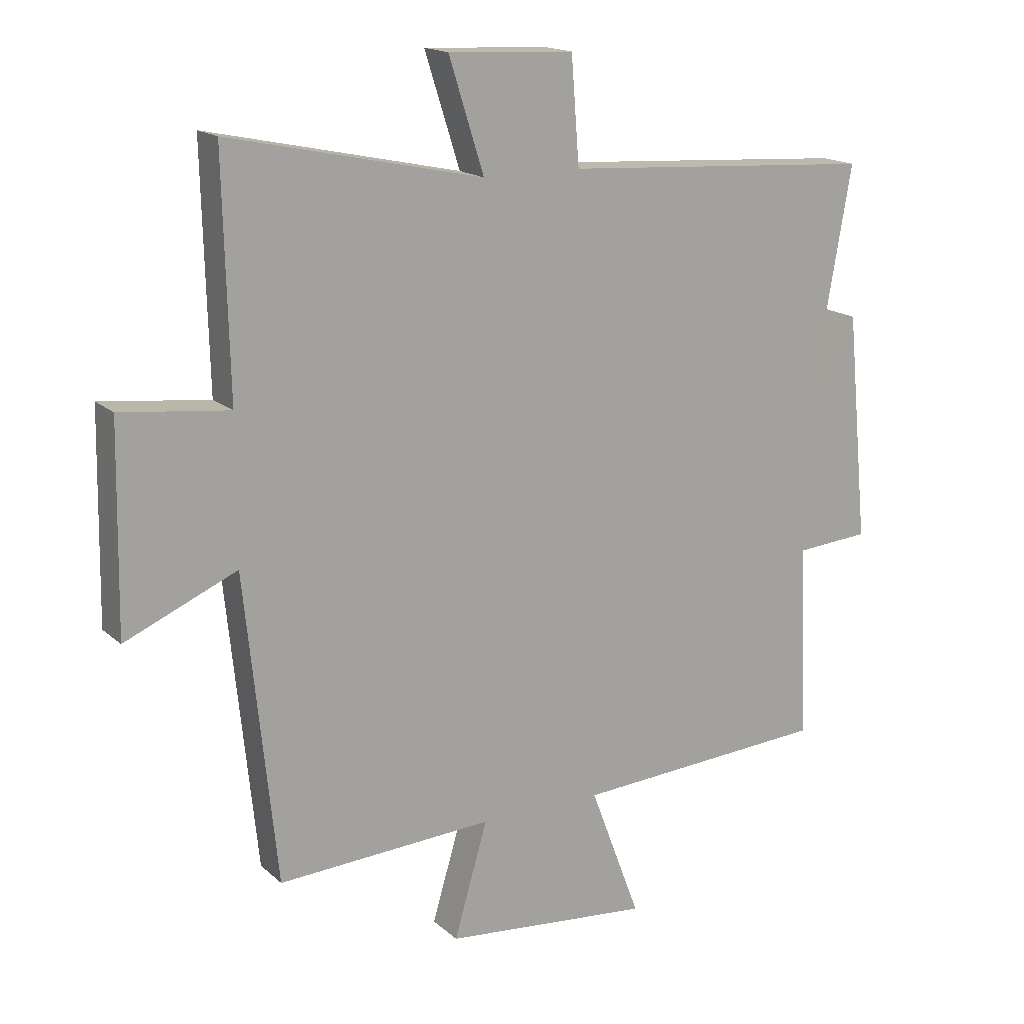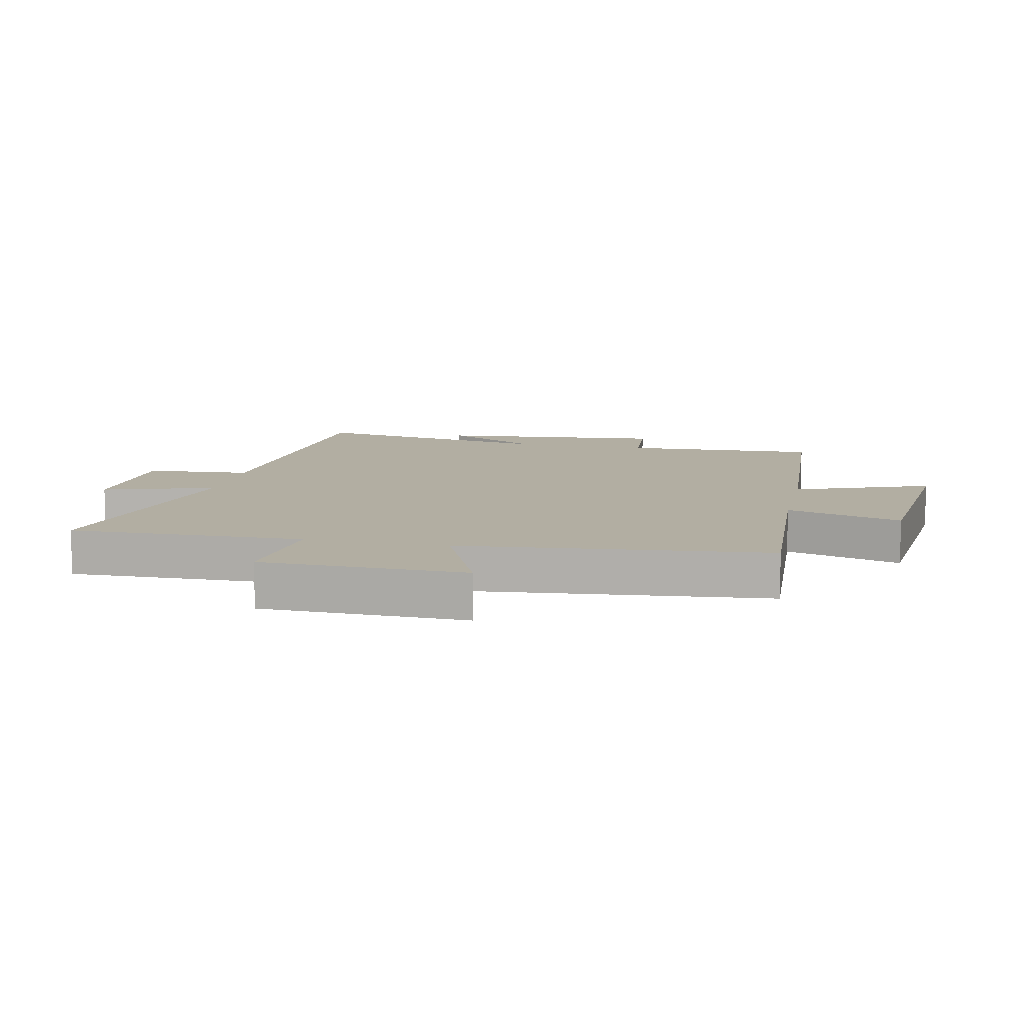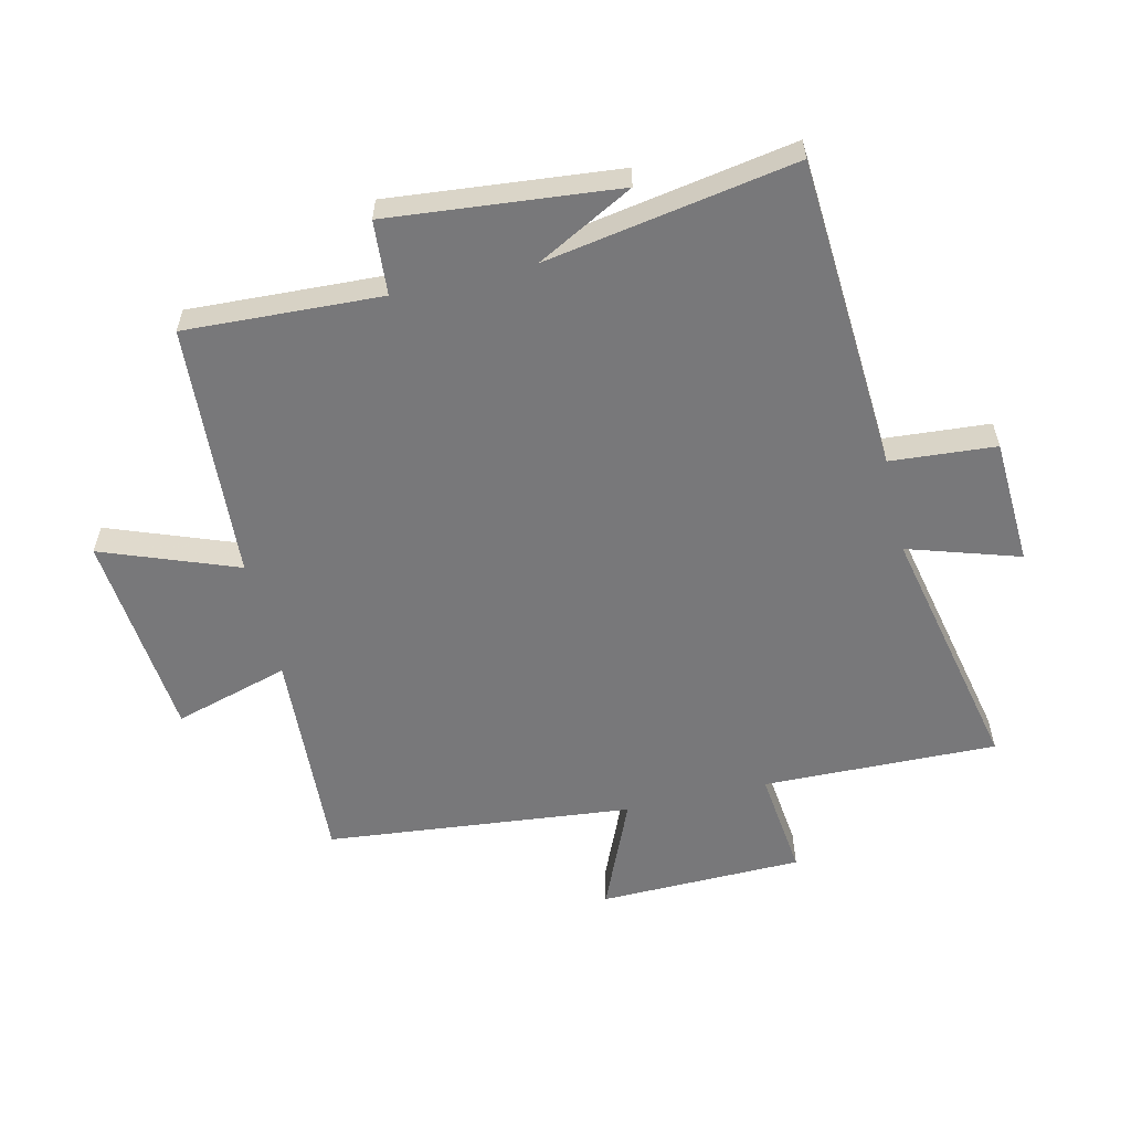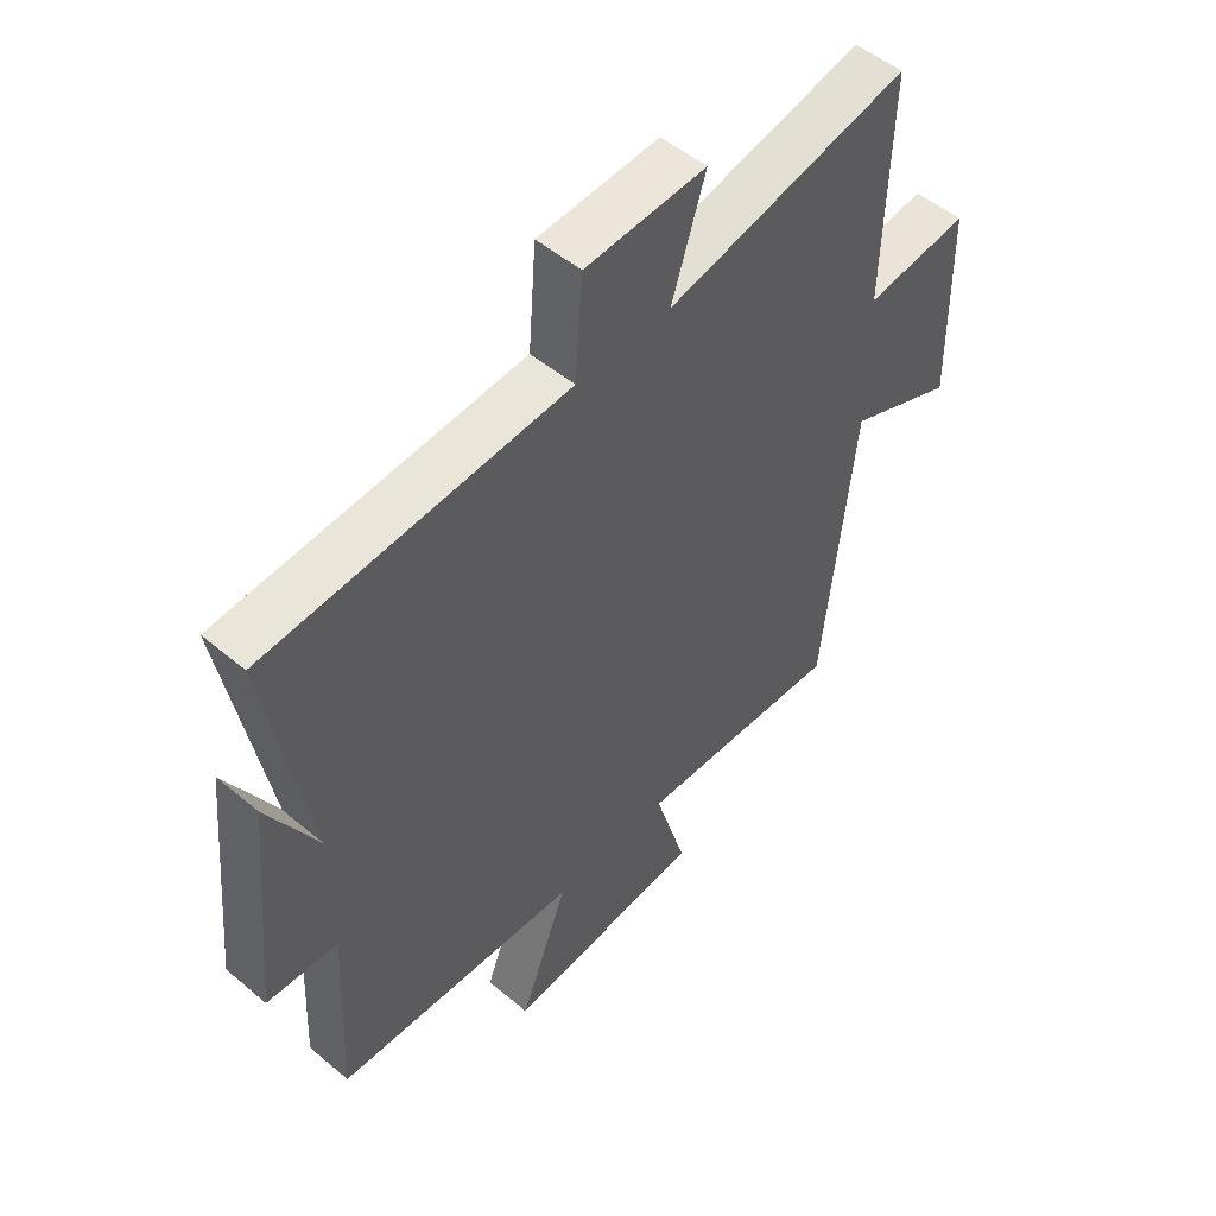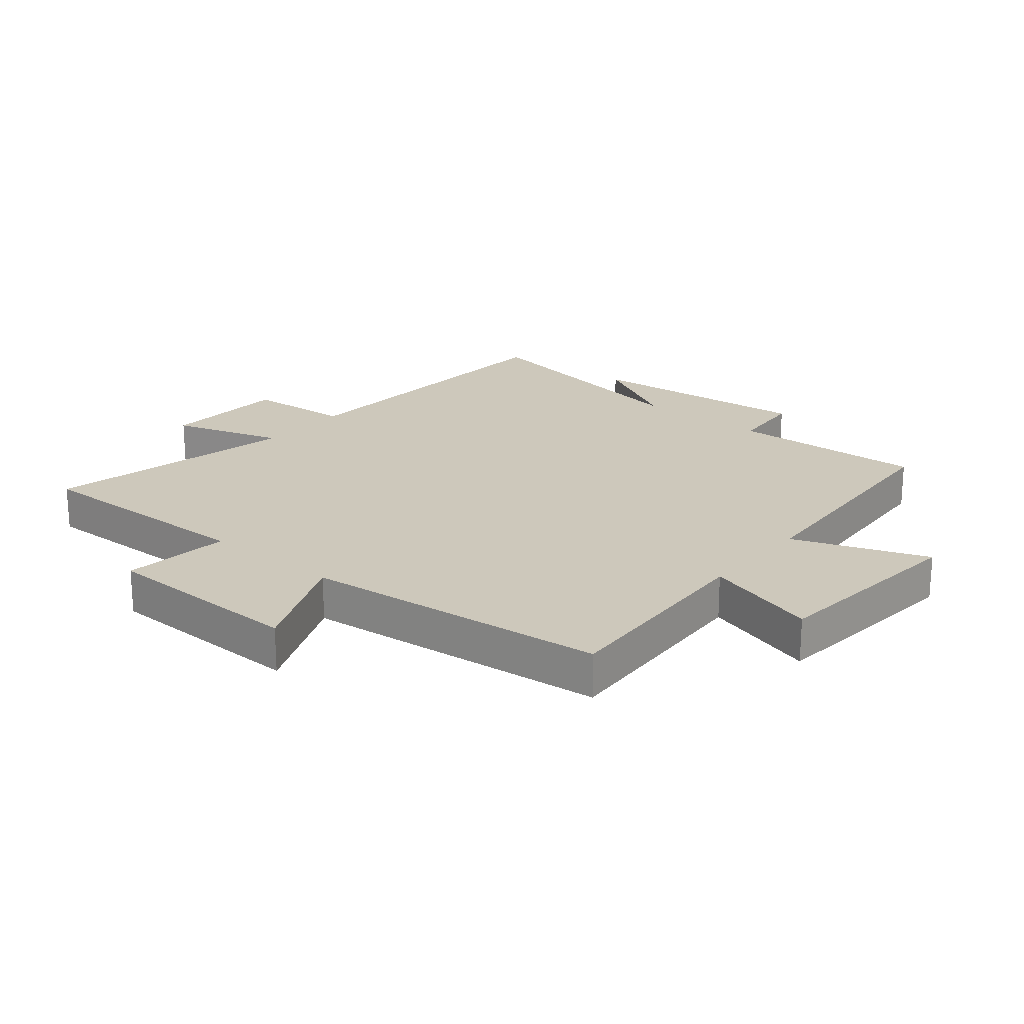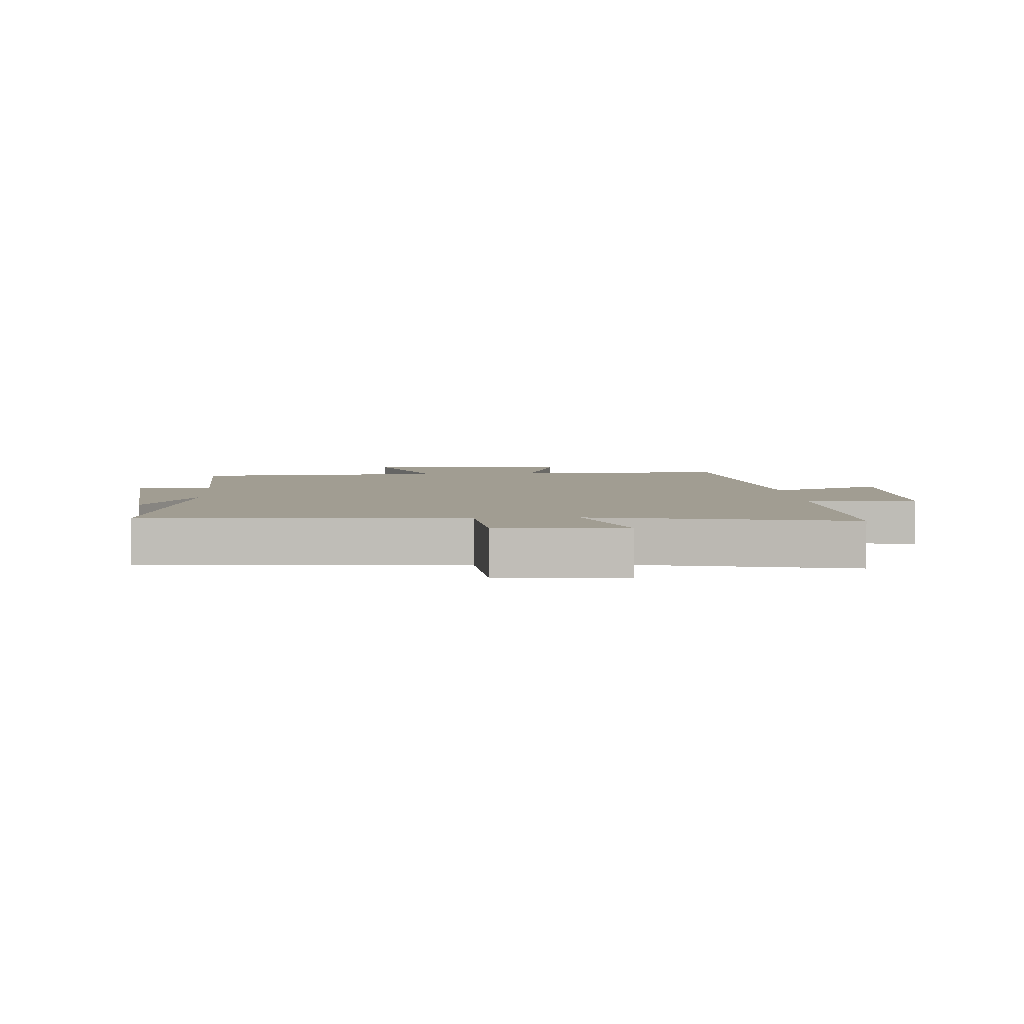
<metadata>
{"format":"obj","ext":"obj","renderer":"f3d","projection":"perspective","resolution":1024,"background":"white","views":[{"elev":16.7,"azim":149.2,"up":"+Z"},{"elev":10.7,"azim":102.1,"up":"+Y"},{"elev":-57.5,"azim":-76.8,"up":"+Y"},{"elev":51.7,"azim":-47.7,"up":"+Z"},{"elev":21.8,"azim":129.7,"up":"+Y"},{"elev":4.8,"azim":-3.9,"up":"+Y"}]}
</metadata>
<code>
v 0.509 0.07 0.588
v 0.5 0.07 0.209
v 0.675 0.07 0.229
v 0.681 0.07 -0.101
v 0.5 0.07 -0.023
v 0.449 0.07 -0.519
v 0.099 0.07 -0.5
v 0.153 0.07 -0.686
v -0.183 0.07 -0.718
v -0.101 0.07 -0.5
v -0.515 0.07 -0.474
v -0.5 0.07 -0.157
v -0.62 0.07 -0.148
v -0.584 0.07 0.222
v -0.5 0.07 0.065
v -0.57 0.07 0.468
v -0.062 0.07 0.5
v -0.049 0.07 0.67
v 0.155 0.07 0.68
v 0.098 0.07 0.5
v 0.509 0 0.588
v 0.5 0 0.209
v 0.675 0 0.229
v 0.681 0 -0.101
v 0.5 0 -0.023
v 0.449 0 -0.519
v 0.099 0 -0.5
v 0.153 0 -0.686
v -0.183 0 -0.718
v -0.101 0 -0.5
v -0.515 0 -0.474
v -0.5 0 -0.157
v -0.62 0 -0.148
v -0.584 0 0.222
v -0.5 0 0.065
v -0.57 0 0.468
v -0.062 0 0.5
v -0.049 0 0.67
v 0.155 0 0.68
v 0.098 0 0.5
f 17 18 19 20
f 15 16 17 20
f 15 20 1 2
f 12 13 14 15
f 12 15 2 3
f 10 11 12 3
f 7 8 9 10
f 7 10 3
f 5 6 7
f 5 7 3
f 3 4 5
f 40 39 38 37
f 40 37 36 35
f 22 21 40 35
f 35 34 33 32
f 23 22 35 32
f 23 32 31 30
f 30 29 28 27
f 23 30 27
f 27 26 25
f 23 27 25
f 25 24 23
f 1 21 22 2
f 2 22 23 3
f 3 23 24 4
f 4 24 25 5
f 5 25 26 6
f 6 26 27 7
f 7 27 28 8
f 8 28 29 9
f 9 29 30 10
f 10 30 31 11
f 11 31 32 12
f 12 32 33 13
f 13 33 34 14
f 14 34 35 15
f 15 35 36 16
f 16 36 37 17
f 17 37 38 18
f 18 38 39 19
f 19 39 40 20
f 20 40 21 1

</code>
